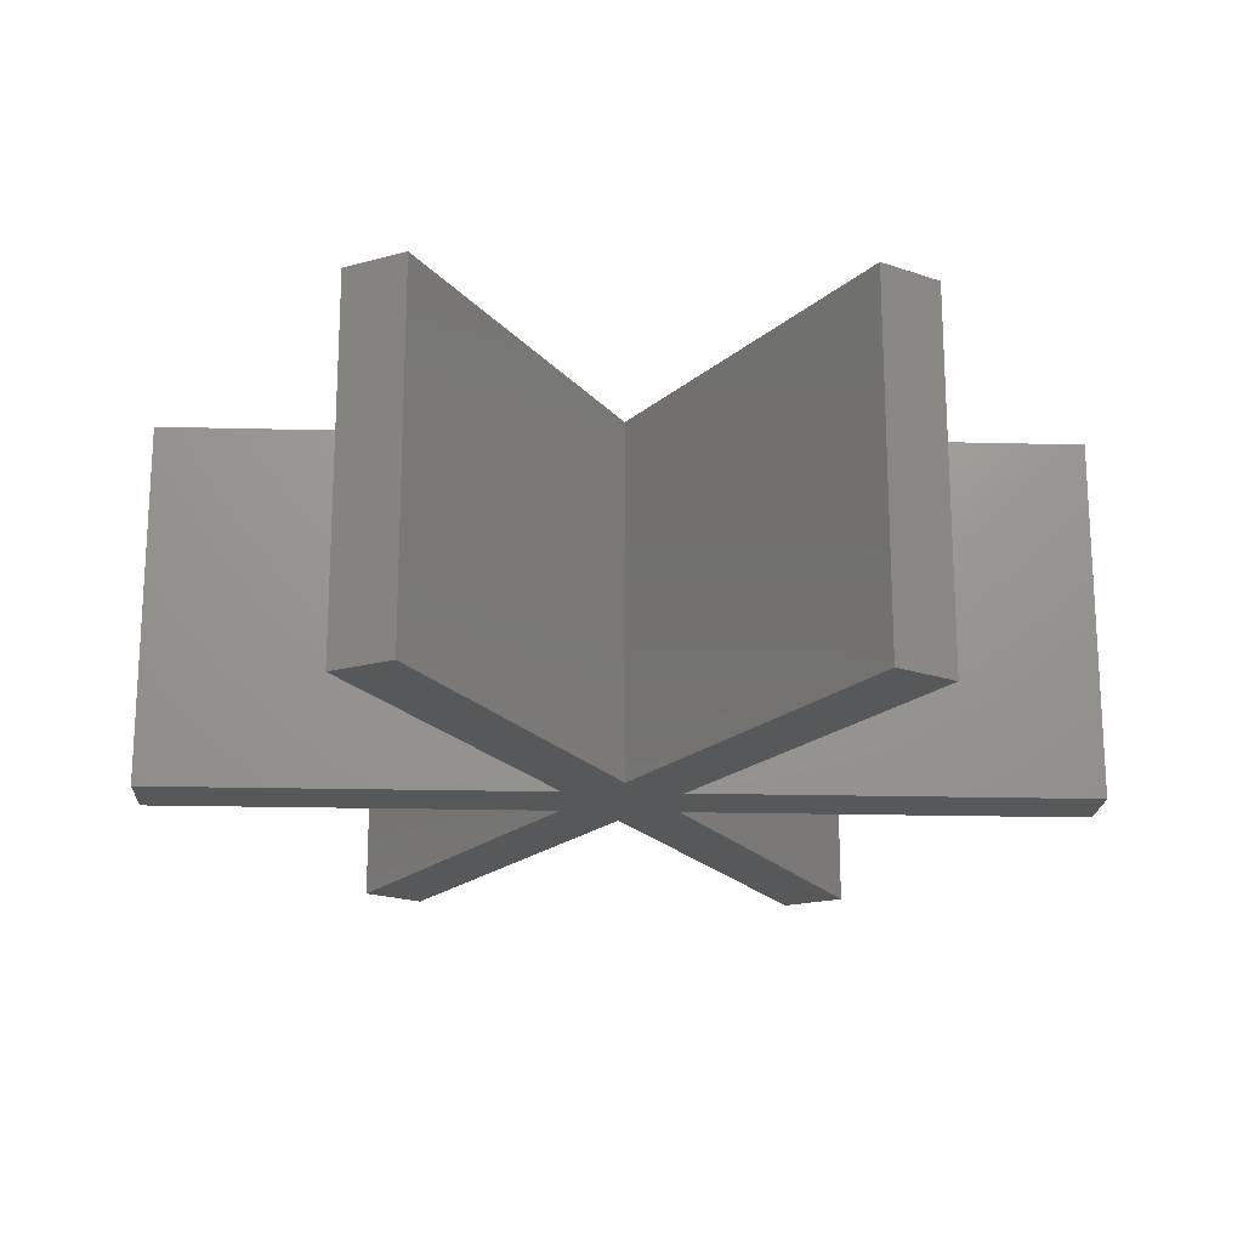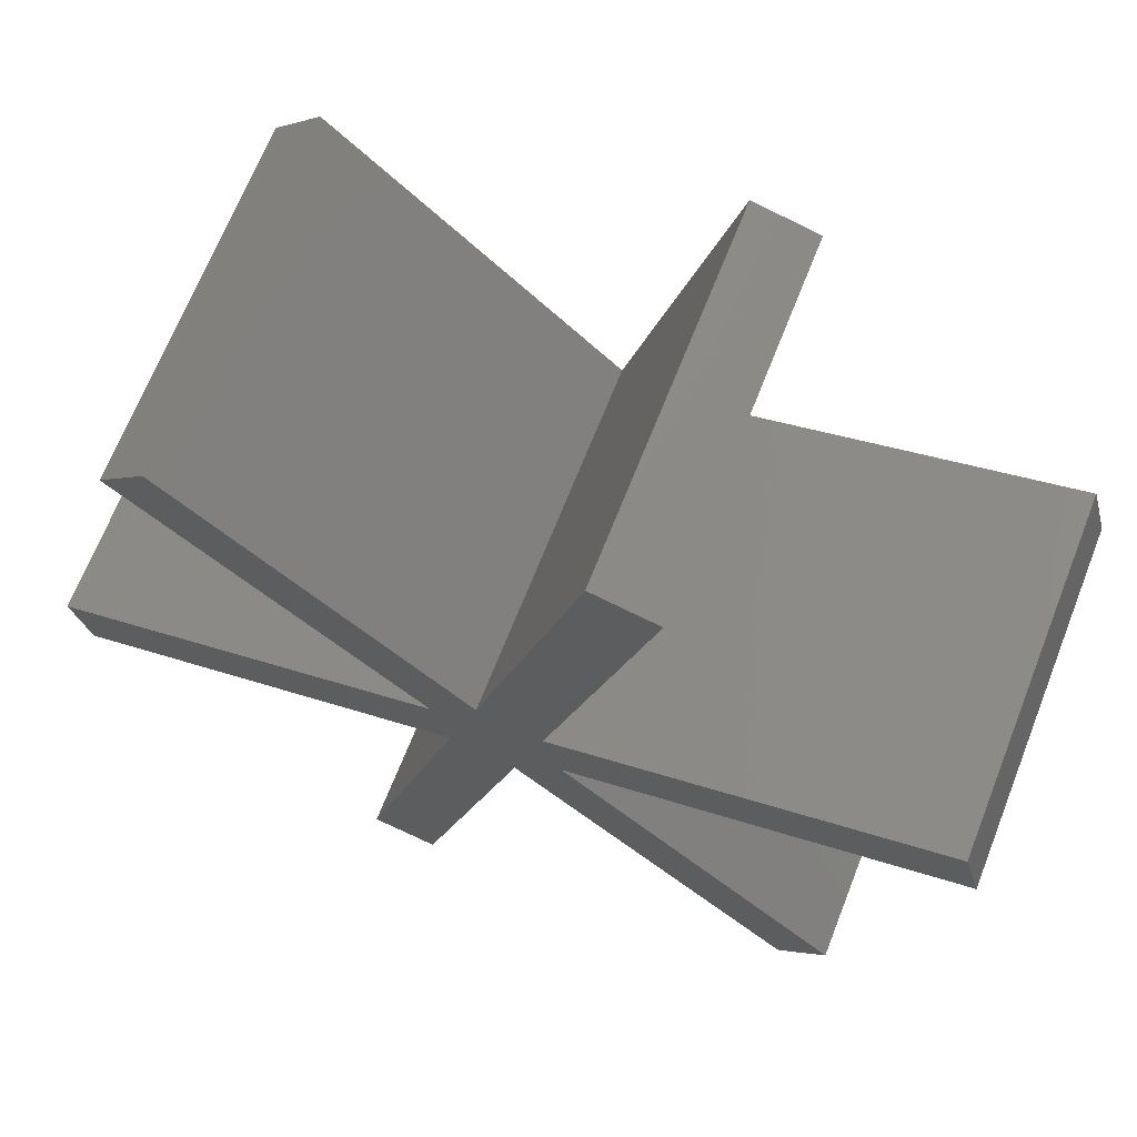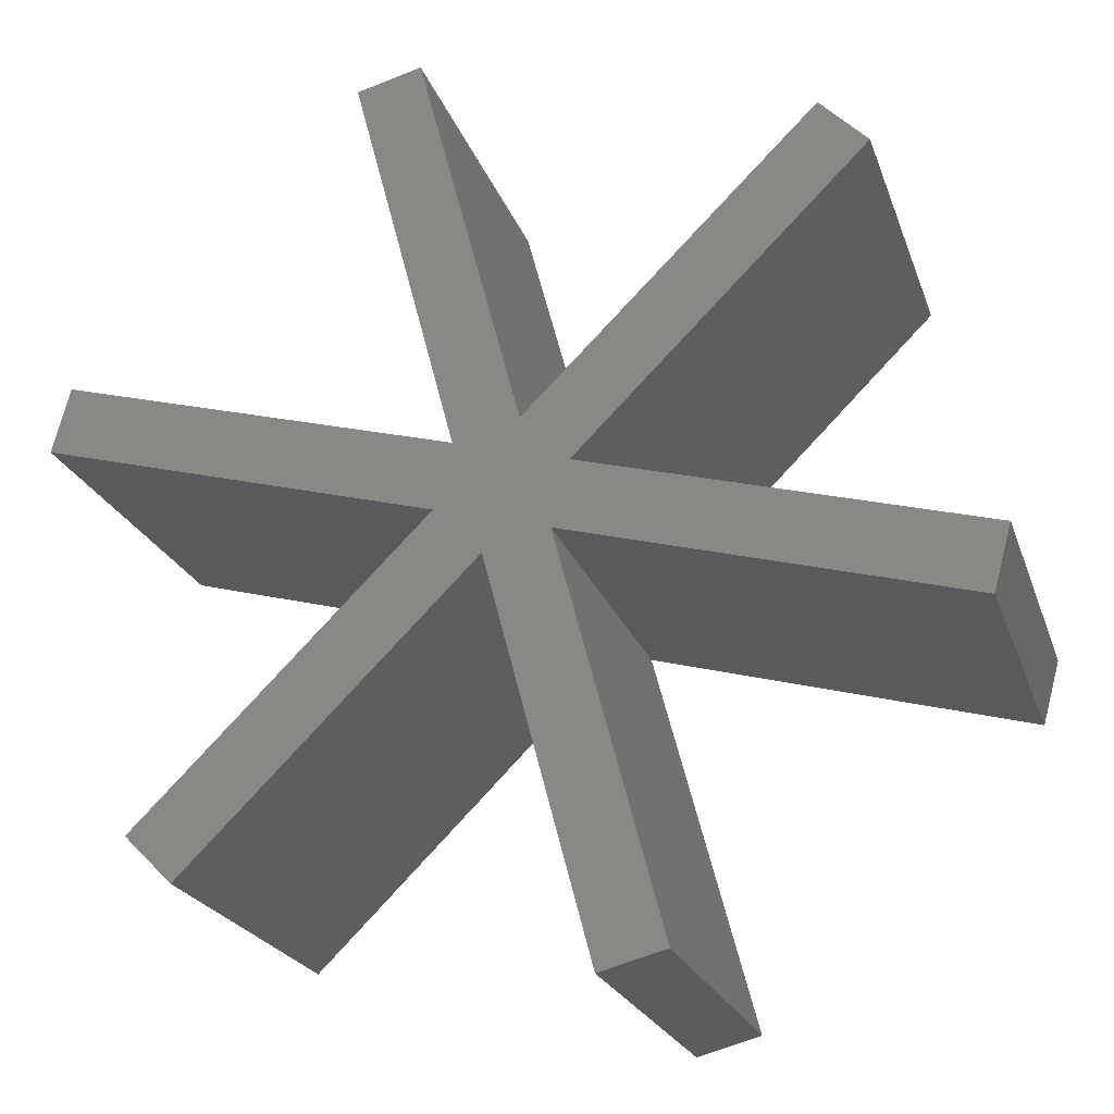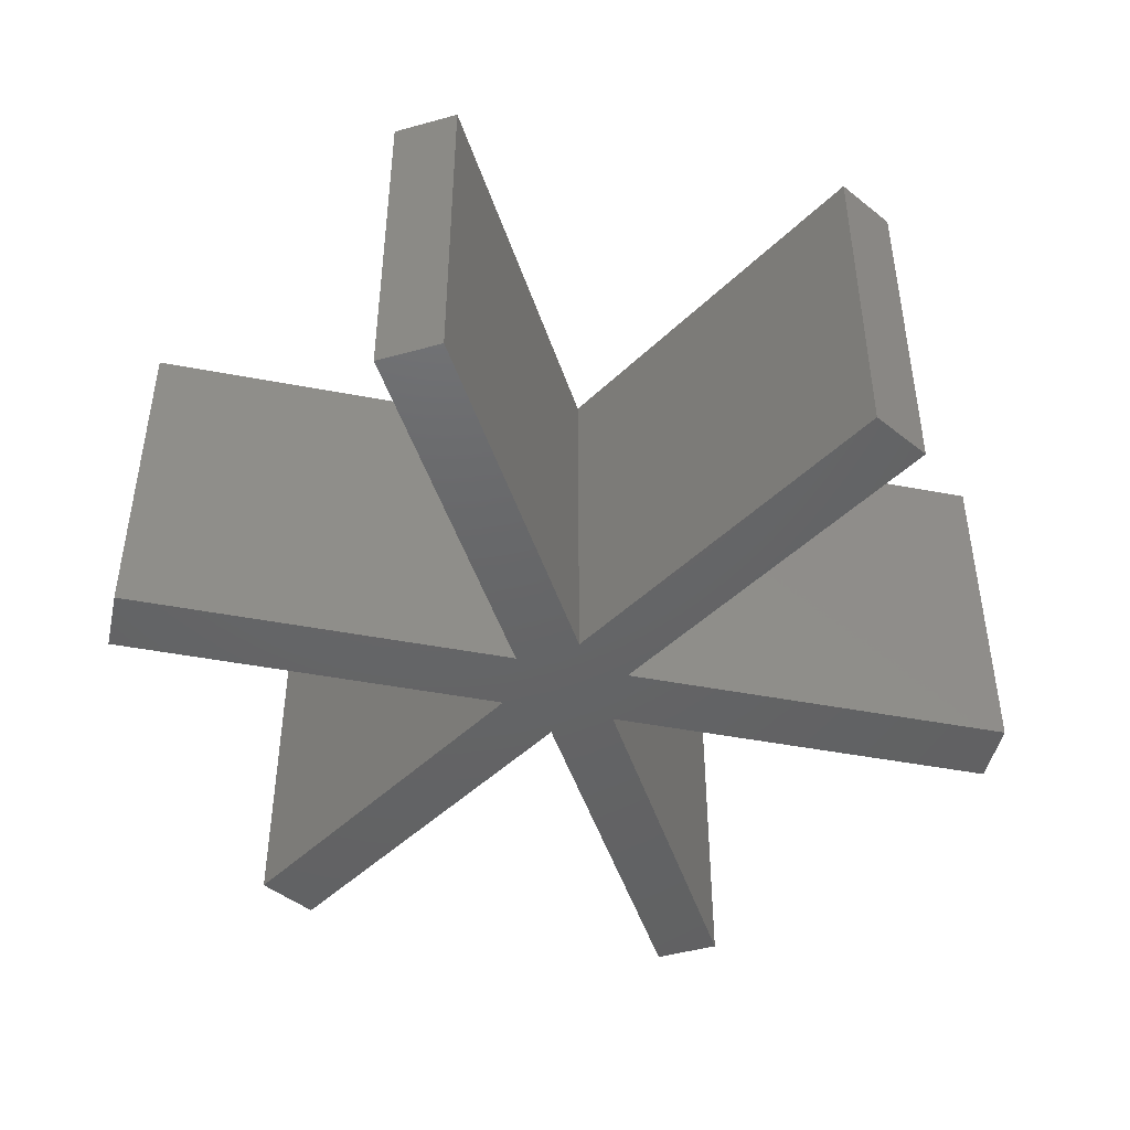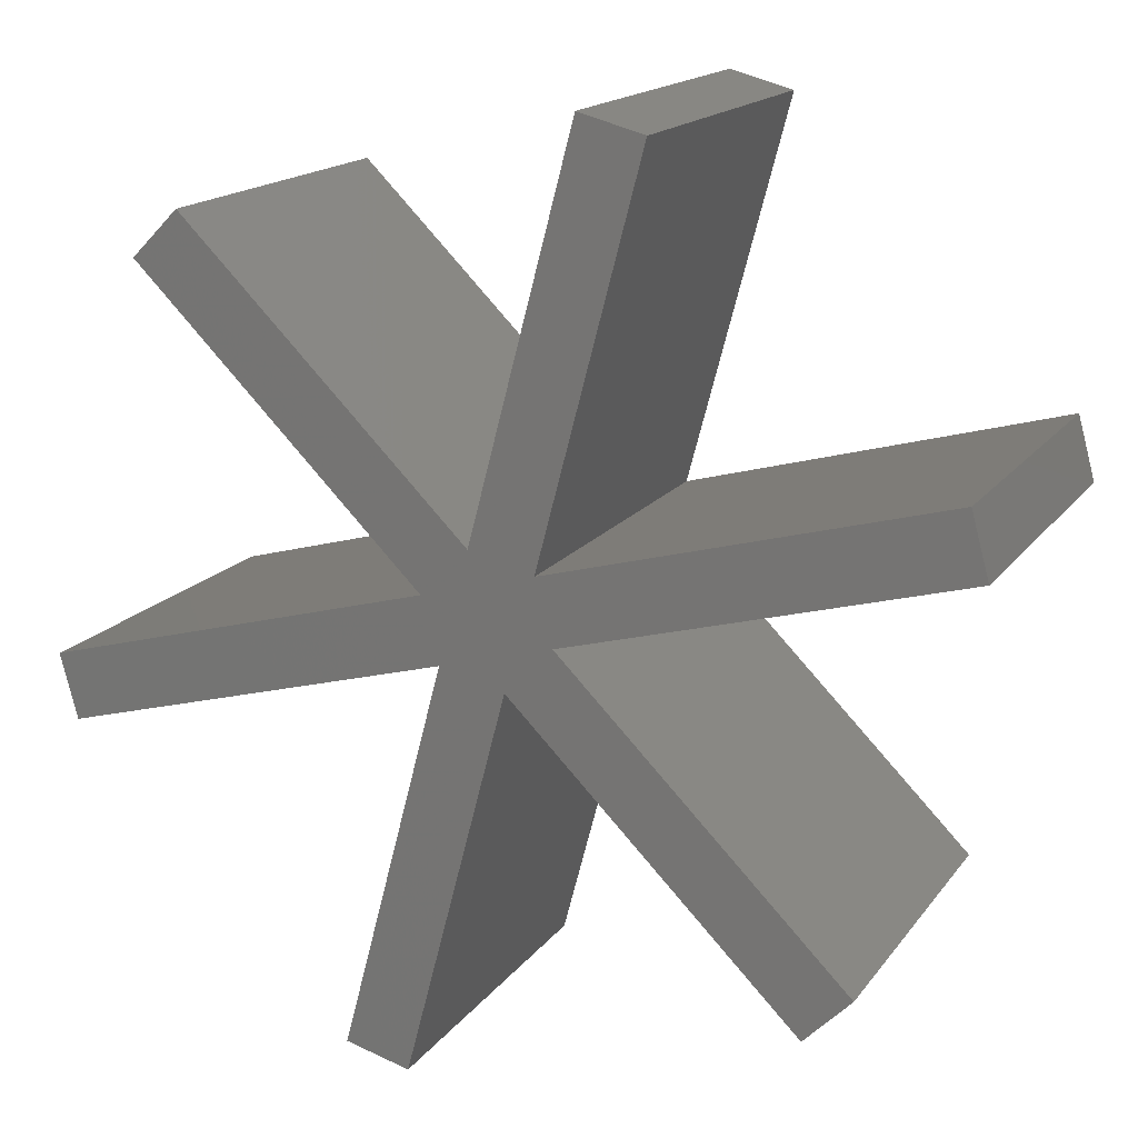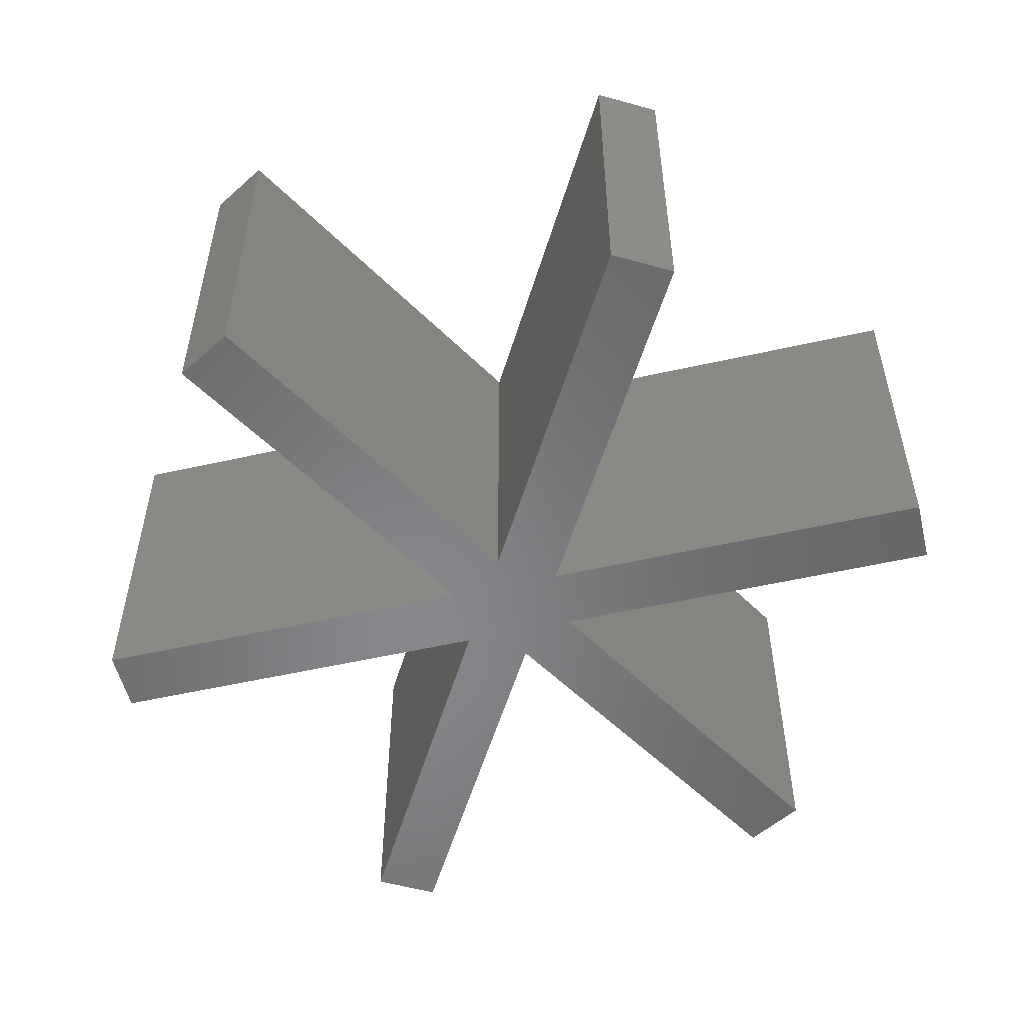
<metadata>
{"format":"stl","ext":"stl","renderer":"f3d","projection":"perspective","resolution":1024,"background":"white","views":[{"elev":-19.5,"azim":-107.6,"up":"+Z"},{"elev":68.0,"azim":21.5,"up":"+Y"},{"elev":-21.9,"azim":-163.9,"up":"+Y"},{"elev":-46.2,"azim":122.8,"up":"+Z"},{"elev":16.3,"azim":23.7,"up":"+Y"},{"elev":-53.8,"azim":88.7,"up":"+Z"}]}
</metadata>
<code>
# stl→obj: 36 verts, 68 faces
v 3.452 3.456 -1.634e-13
v 11.18 32.62 -1.954e-13
v 3.452 3.456 27.4
v 11.18 32.62 27.4
v -1.381 4.737 27.4
v 6.349 33.9 27.4
v -1.381 4.737 -1.634e-13
v 6.349 33.9 -1.954e-13
v -22.77 26.01 -1.954e-13
v -22.77 26.01 27.4
v -4.907 1.192 27.4
v -26.3 22.47 27.4
v -4.907 1.192 -1.634e-13
v -26.3 22.47 -1.954e-13
v -34.03 -6.696 -1.634e-13
v -34.03 -6.696 27.4
v -3.599 -3.635 27.4
v -32.72 -11.52 27.4
v -3.599 -3.635 -1.563e-13
v -32.72 -11.52 -1.563e-13
v -11.33 -32.8 -1.243e-13
v -11.33 -32.8 27.4
v 1.234 -4.916 27.4
v -6.495 -34.08 27.4
v 1.234 -4.916 -1.563e-13
v -6.495 -34.08 -1.243e-13
v 22.63 -26.19 -1.243e-13
v 22.63 -26.19 27.4
v 4.76 -1.37 27.4
v 26.15 -22.65 27.4
v 4.76 -1.37 -1.563e-13
v 26.15 -22.65 -1.243e-13
v 33.88 6.517 27.4
v 32.57 11.34 27.4
v 33.88 6.517 -1.563e-13
v 32.57 11.34 -1.634e-13
f 1 2 3
f 3 2 4
f 5 6 7
f 7 6 8
f 4 2 6
f 6 2 8
f 7 9 5
f 5 9 10
f 11 12 13
f 13 12 14
f 10 9 12
f 12 9 14
f 13 15 11
f 11 15 16
f 17 18 19
f 19 18 20
f 16 15 18
f 18 15 20
f 19 21 17
f 17 21 22
f 23 24 25
f 25 24 26
f 22 21 24
f 24 21 26
f 25 27 23
f 23 27 28
f 29 30 31
f 31 30 32
f 28 27 30
f 30 27 32
f 4 5 3
f 3 5 11
f 3 11 29
f 29 11 17
f 29 17 23
f 23 17 22
f 23 22 24
f 4 6 5
f 10 12 5
f 5 12 11
f 11 16 17
f 17 16 18
f 28 30 23
f 23 30 29
f 29 33 3
f 3 33 34
f 31 35 29
f 29 35 33
f 3 34 1
f 1 34 36
f 33 35 34
f 34 35 36
f 36 31 1
f 1 31 19
f 1 19 13
f 13 19 20
f 13 20 15
f 36 35 31
f 19 31 25
f 25 31 32
f 25 32 27
f 26 21 25
f 25 21 19
f 1 13 7
f 7 13 14
f 7 14 9
f 8 2 7
f 7 2 1

</code>
